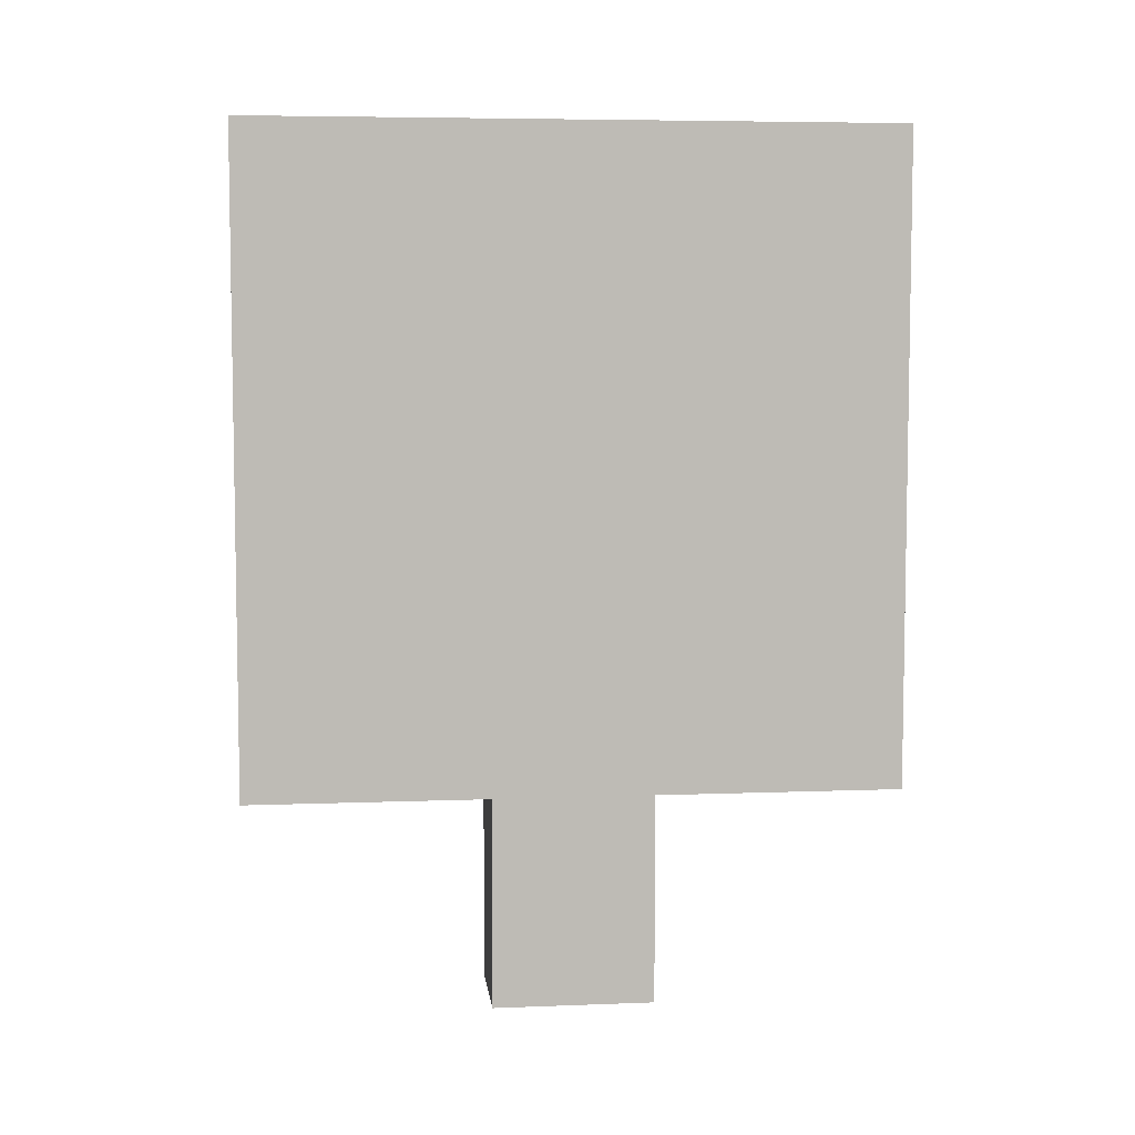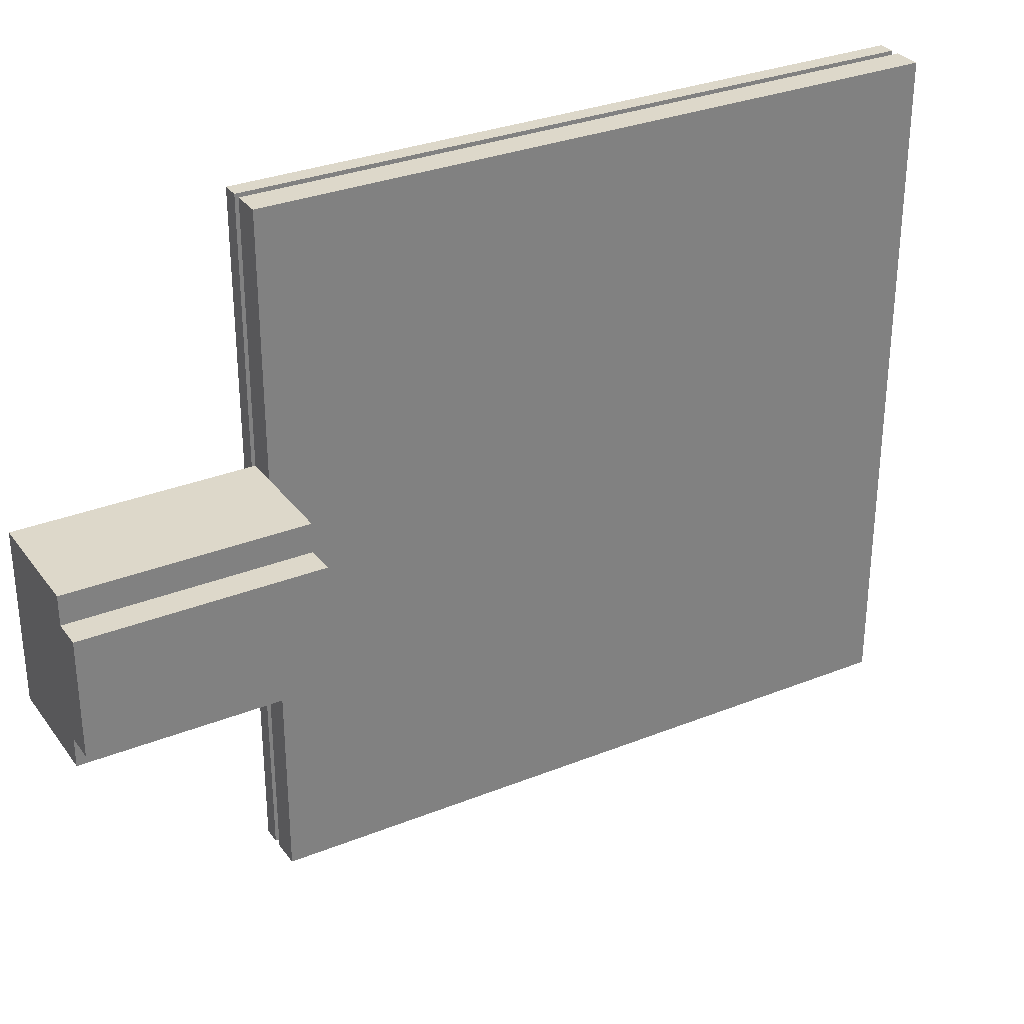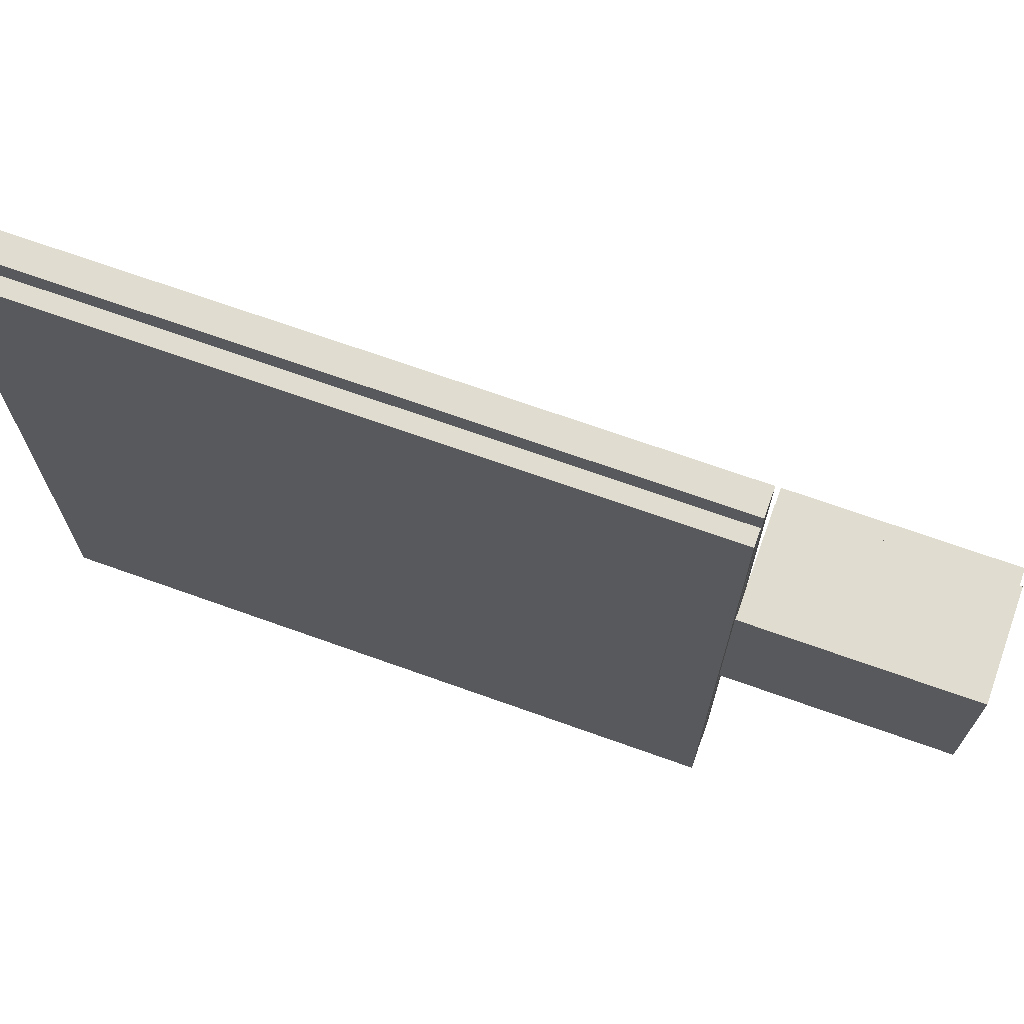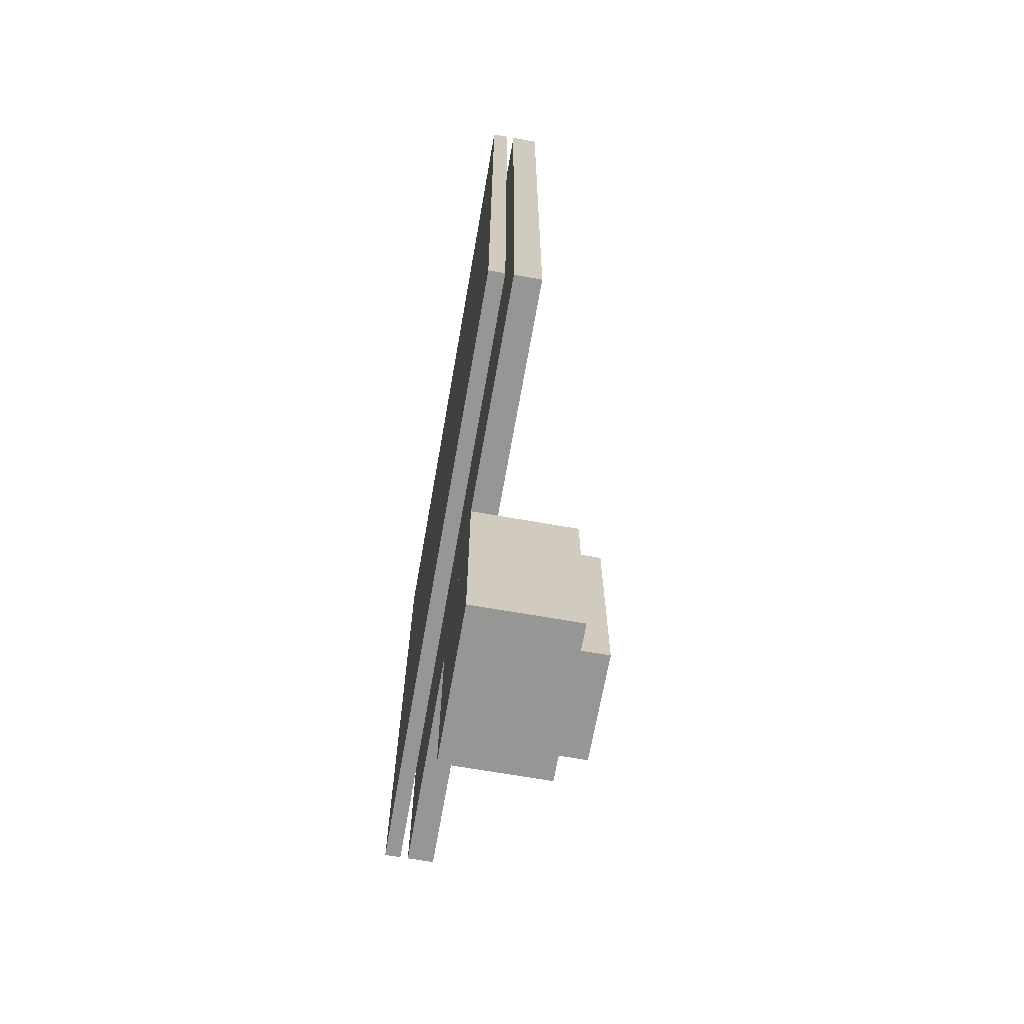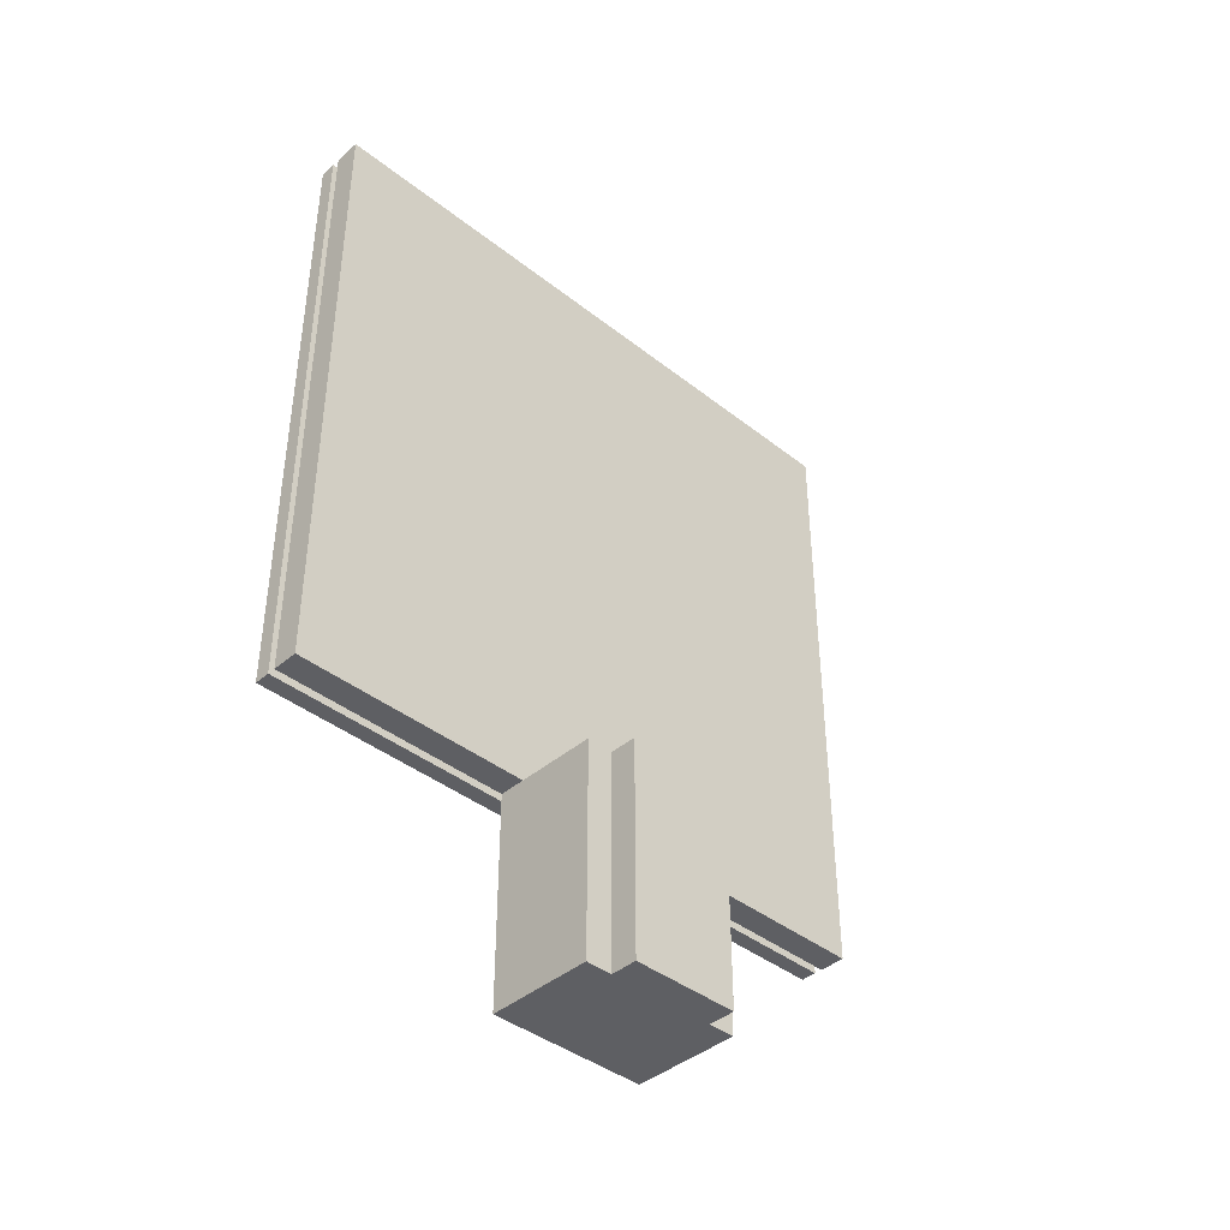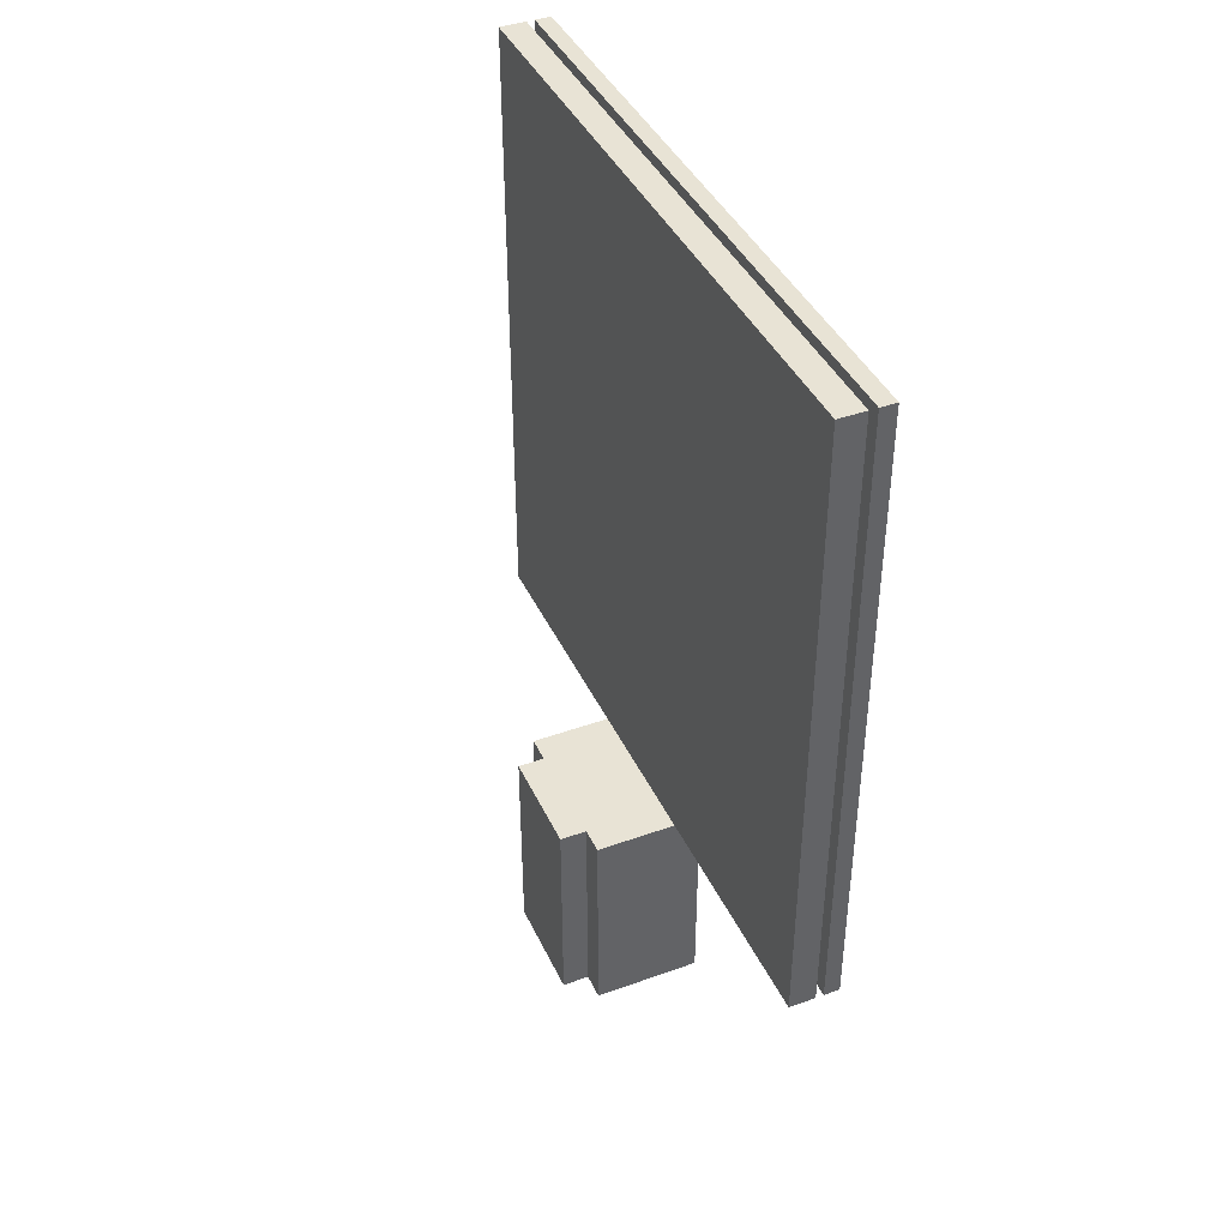
<metadata>
{"format":"obj","ext":"obj","renderer":"f3d","projection":"perspective","resolution":1024,"background":"white","views":[{"elev":6.2,"azim":-96.5,"up":"+Y"},{"elev":31.0,"azim":60.2,"up":"+Z"},{"elev":69.7,"azim":-70.3,"up":"+Z"},{"elev":-67.7,"azim":-10.0,"up":"+Y"},{"elev":-40.8,"azim":46.2,"up":"+Y"},{"elev":41.2,"azim":156.4,"up":"+Y"}]}
</metadata>
<code>
o cube
v -0.03594 -0.125 -0.1875
v -0.04531 -0.125 -0.1875
v -0.04531 0.25 -0.1875
v -0.03594 0.25 -0.1875
v -0.03594 -0.125 0.1875
v -0.03594 0.25 0.1875
v -0.04531 -0.125 0.1875
v -0.04531 0.25 0.1875
f 1 2 3 4
f 5 1 4 6
f 7 5 6 8
f 2 7 8 3
f 8 6 4 3
f 2 1 5 7
o cube
v 0.03125 -0.25 -0.04688
v -0.03125 -0.25 -0.04688
v -0.03125 -0.125 -0.04688
v 0.03125 -0.125 -0.04688
v 0.03125 -0.25 0.04688
v 0.03125 -0.125 0.04688
v -0.03125 -0.25 0.04688
v -0.03125 -0.125 0.04688
f 9 10 11 12
f 13 9 12 14
f 15 13 14 16
f 10 15 16 11
f 16 14 12 11
f 10 9 13 15
o cube
v 0.04688 -0.25 -0.03125
v 0.03125 -0.25 -0.03125
v 0.03125 -0.125 -0.03125
v 0.04688 -0.125 -0.03125
v 0.04688 -0.25 0.03125
v 0.04688 -0.125 0.03125
v 0.03125 -0.25 0.03125
v 0.03125 -0.125 0.03125
f 17 18 19 20
f 21 17 20 22
f 23 21 22 24
f 18 23 24 19
f 24 22 20 19
f 18 17 21 23
o cube
v -0.01562 0.25 0.1875
v -0.01562 0.25 -0.1875
v -0.01562 -0.125 0.1875
v -0.01562 -0.125 -0.1875
v -0.03125 0.25 -0.1875
v -0.03125 0.25 0.1875
v -0.03125 -0.125 -0.1875
v -0.03125 -0.125 0.1875
f 28 31 29 26
f 27 28 26 25
f 32 27 25 30
f 31 32 30 29
f 30 25 26 29
f 31 28 27 32

</code>
